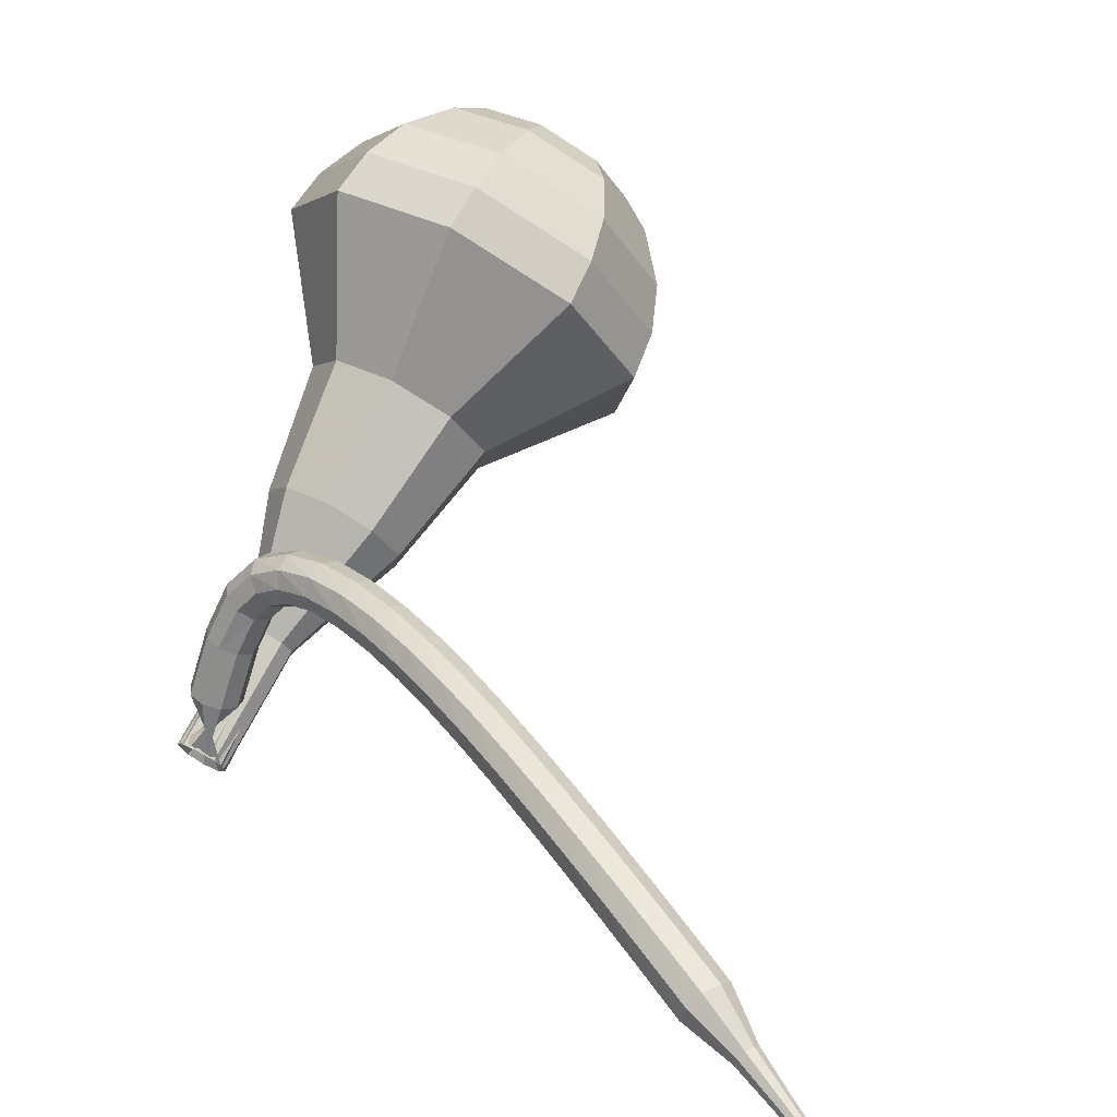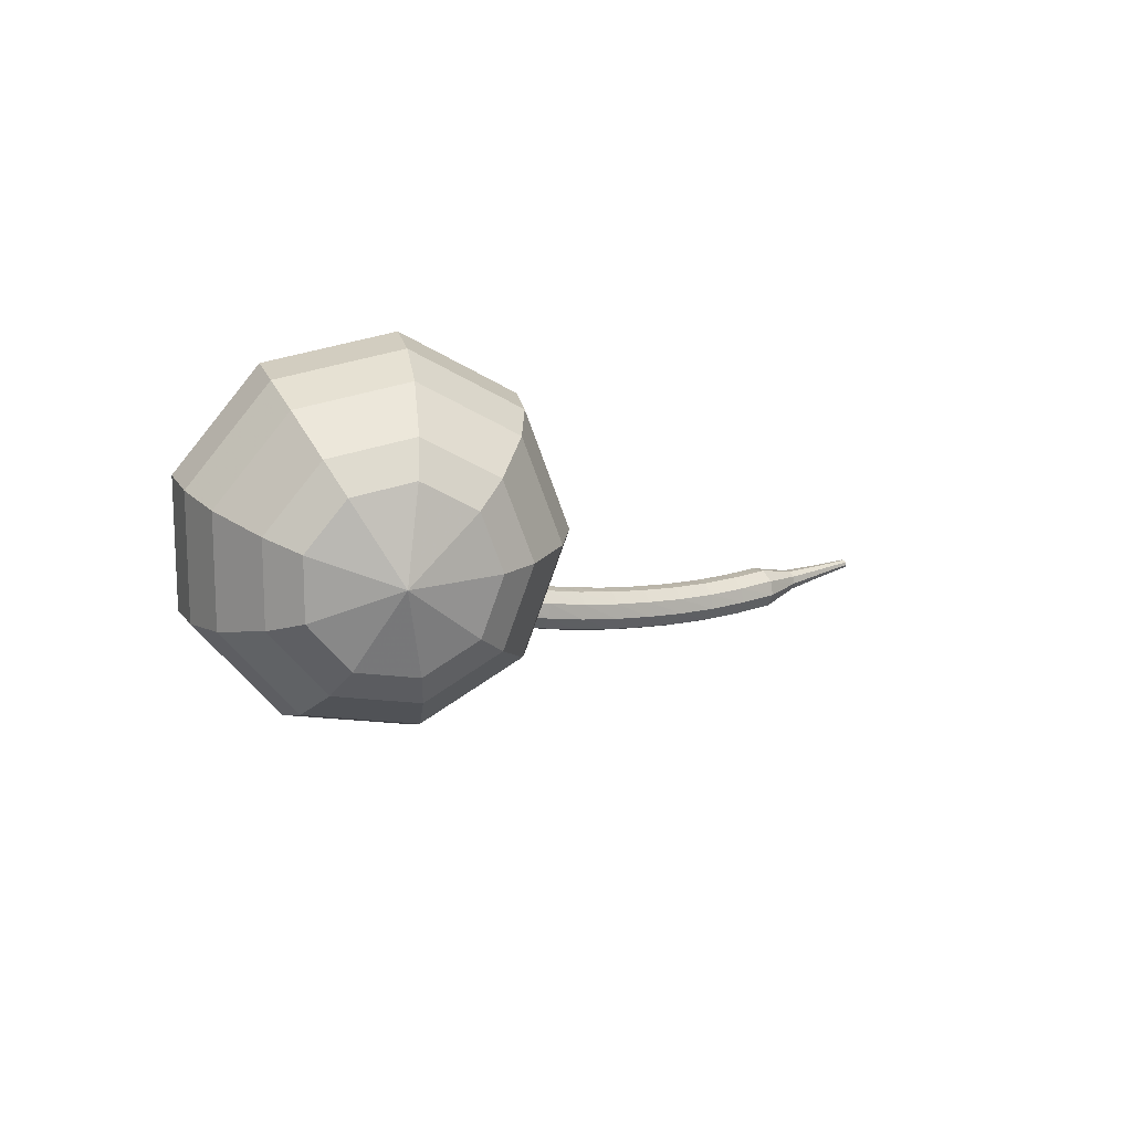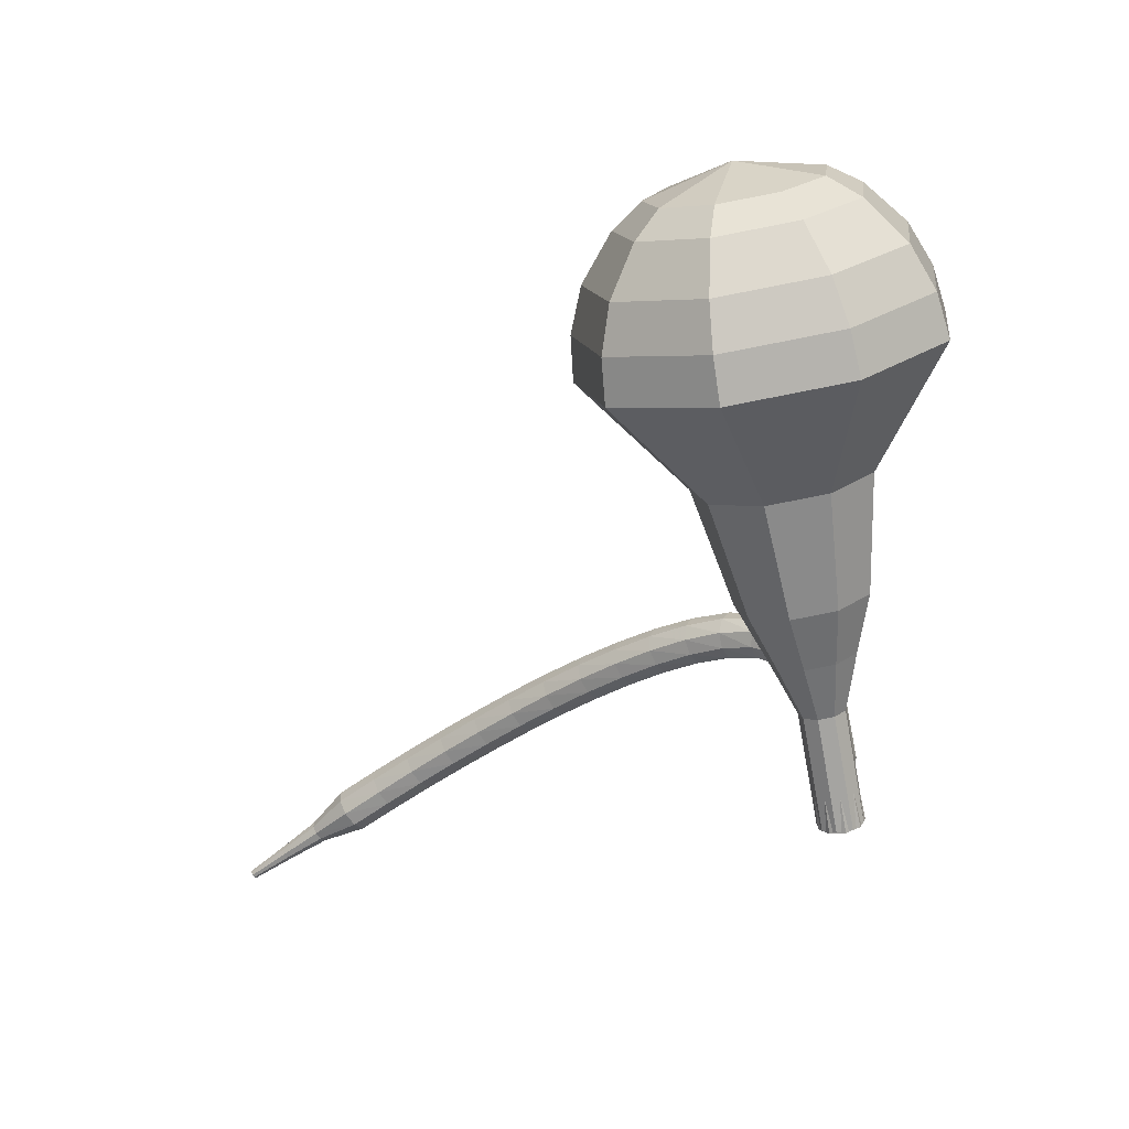
<metadata>
{"format":"obj","ext":"obj","renderer":"f3d","projection":"perspective","resolution":1024,"background":"white","views":[{"elev":33.6,"azim":-163.3,"up":"+Y"},{"elev":71.3,"azim":179.4,"up":"+Z"},{"elev":55.3,"azim":7.3,"up":"+Z"}]}
</metadata>
<code>
g tube1
v 160.1 149.3 210.4
v 158 151 208.4
v 154.8 151 207.3
v 151.9 149.3 207.7
v 150.8 146.5 209.3
v 151.8 144.1 211.4
v 154.7 143.2 213.1
v 157.9 144.1 213.4
v 160 146.5 212.4
v 160.1 149.3 210.4
v 158.6 149.3 211.1
v 157.1 150.6 209.6
v 154.7 150.6 208.8
v 152.6 149.3 209.1
v 151.8 147.2 210.3
v 152.6 145.5 211.9
v 154.7 144.8 213.1
v 157 145.5 213.4
v 158.6 147.3 212.6
v 158.6 149.3 211.1
v 155.1 148.3 211.8
v 155.1 148.3 211.8
v 155.1 148.3 211.8
v 155.1 148.3 211.8
v 155.1 148.3 211.8
v 155.1 148.3 211.8
v 155.1 148.3 211.8
v 155.1 148.3 211.8
v 155.1 148.3 211.8
v 155.1 148.3 211.8
v 161.2 132.1 190.5
v 161.2 132.7 190.2
v 161.6 133.2 190
v 162.3 133.4 190
v 162.9 133.2 190.3
v 163.1 132.7 190.7
v 162.9 132.2 191
v 162.3 131.8 191.1
v 161.7 131.8 190.9
v 161.2 132.1 190.5
v 162.6 135.4 191
v 162.3 135.5 190.4
v 161.7 135.4 190
v 161.1 135.2 190.2
v 160.7 135 190.7
v 160.7 134.9 191.3
v 161.1 134.9 191.9
v 161.8 135 192
v 162.4 135.2 191.6
v 162.6 135.4 191
v 162 137.7 191.5
v 161.7 137.8 190.9
v 161.1 137.6 190.5
v 160.5 137.4 190.6
v 160.1 137.2 191.2
v 160.1 137.1 191.8
v 160.6 137.1 192.3
v 161.2 137.3 192.5
v 161.8 137.5 192.1
v 162 137.7 191.5
v 161.2 139.6 191.8
v 161 139.5 191.2
v 160.4 139.2 190.8
v 159.9 138.8 190.9
v 159.5 138.6 191.5
v 159.5 138.5 192.1
v 159.9 138.7 192.7
v 160.5 139.1 192.8
v 161 139.4 192.4
v 161.2 139.6 191.8
v 160 140.9 191.8
v 160 140.6 191.1
v 159.7 140.1 190.8
v 159.2 139.6 190.9
v 158.9 139.3 191.4
v 158.8 139.4 192.1
v 159 139.8 192.6
v 159.4 140.3 192.7
v 159.8 140.8 192.4
v 160 140.9 191.8
v 158.6 141.6 191.3
v 158.7 141.3 190.7
v 158.7 140.7 190.4
v 158.4 140.1 190.5
v 158 139.8 191
v 157.8 139.9 191.6
v 157.7 140.3 192.1
v 157.9 141 192.2
v 158.3 141.5 191.9
v 158.6 141.6 191.3
v 157 142 190.6
v 157.3 141.7 190
v 157.4 141.1 189.8
v 157.2 140.5 189.9
v 156.9 140.1 190.3
v 156.6 140.1 190.9
v 156.4 140.6 191.4
v 156.4 141.3 191.5
v 156.7 141.8 191.2
v 157 142 190.6
v 155.5 142.2 189.7
v 155.8 141.9 189.1
v 156 141.3 188.9
v 155.9 140.6 189
v 155.6 140.2 189.4
v 155.2 140.2 190
v 154.9 140.7 190.4
v 154.9 141.3 190.5
v 155.1 141.9 190.2
v 155.5 142.2 189.7
v 153.9 142.1 188.6
v 154.3 141.9 188.1
v 154.5 141.3 187.8
v 154.5 140.7 187.9
v 154.2 140.2 188.4
v 153.8 140.2 188.9
v 153.5 140.6 189.3
v 153.4 141.3 189.4
v 153.5 141.9 189.2
v 153.9 142.1 188.6
v 152.3 142 187.5
v 152.7 141.8 187
v 153 141.3 186.7
v 153 140.6 186.8
v 152.7 140.1 187.2
v 152.3 140.1 187.8
v 152 140.5 188.2
v 151.8 141.1 188.3
v 152 141.7 188
v 152.3 142 187.5
v 150.7 141.8 186.3
v 151.2 141.6 185.8
v 151.5 141.1 185.5
v 151.5 140.4 185.6
v 151.3 139.9 186
v 150.8 139.8 186.6
v 150.5 140.2 187
v 150.3 140.9 187.1
v 150.4 141.5 186.8
v 150.7 141.8 186.3
v 149.2 141.5 185.1
v 149.6 141.4 184.6
v 149.9 140.8 184.3
v 150 140.1 184.4
v 149.8 139.6 184.8
v 149.4 139.6 185.4
v 149 139.9 185.8
v 148.7 140.6 185.9
v 148.8 141.2 185.6
v 149.2 141.5 185.1
v 147.6 141.1 183.9
v 148 141 183.4
v 148.4 140.5 183.1
v 148.5 139.8 183.2
v 148.3 139.3 183.6
v 147.9 139.2 184.1
v 147.5 139.5 184.6
v 147.2 140.2 184.7
v 147.3 140.8 184.4
v 147.6 141.1 183.9
v 146 140.7 182.7
v 146.4 140.5 182.1
v 146.8 140 181.9
v 146.9 139.4 182
v 146.8 138.9 182.4
v 146.4 138.7 182.9
v 145.9 139.1 183.3
v 145.7 139.7 183.4
v 145.7 140.3 183.2
v 146 140.7 182.7
v 144.4 140.1 181.4
v 144.9 140 180.9
v 145.2 139.6 180.7
v 145.4 138.9 180.8
v 145.3 138.4 181.2
v 144.9 138.2 181.7
v 144.4 138.6 182.1
v 144.1 139.2 182.2
v 144.1 139.8 182
v 144.4 140.1 181.4
v 142.8 139.6 180.3
v 143.3 139.5 179.7
v 143.7 139 179.5
v 143.9 138.3 179.6
v 143.7 137.8 180
v 143.4 137.7 180.5
v 142.9 138 181
v 142.6 138.6 181.1
v 142.6 139.2 180.8
v 142.8 139.6 180.3
v 141.3 138.9 179.1
v 141.7 138.8 178.6
v 142.1 138.4 178.3
v 142.3 137.7 178.4
v 142.2 137.2 178.8
v 141.9 137 179.4
v 141.4 137.3 179.8
v 141.1 137.9 179.9
v 141 138.5 179.6
v 141.3 138.9 179.1
v 139.7 138.2 178
v 140.1 138.1 177.5
v 140.5 137.7 177.2
v 140.8 137 177.3
v 140.7 136.5 177.7
v 140.4 136.3 178.3
v 139.9 136.6 178.7
v 139.6 137.2 178.8
v 139.5 137.8 178.5
v 139.7 138.2 178
v 138.4 137 176.9
v 138.6 136.9 176.6
v 138.8 136.7 176.5
v 138.9 136.4 176.5
v 138.9 136.1 176.8
v 138.7 136.1 177.1
v 138.5 136.2 177.3
v 138.3 136.5 177.3
v 138.3 136.8 177.2
v 138.4 137 176.9
v 136.9 136 175.8
v 137 136 175.6
v 137.2 135.9 175.6
v 137.2 135.7 175.6
v 137.2 135.5 175.7
v 137.1 135.4 175.9
v 137 135.5 176.1
v 136.9 135.7 176.1
v 136.8 135.9 176
v 136.9 136 175.8
v 135.4 135.1 174.8
v 135.5 135.1 174.6
v 135.6 135 174.6
v 135.6 134.9 174.6
v 135.6 134.8 174.7
v 135.5 134.8 174.8
v 135.5 134.8 174.9
v 135.4 134.9 174.9
v 135.4 135.1 174.9
v 135.4 135.1 174.8
f 1 2 12
f 12 11 1
f 2 3 13
f 13 12 2
f 3 4 14
f 14 13 3
f 4 5 15
f 15 14 4
f 5 6 16
f 16 15 5
f 6 7 17
f 17 16 6
f 7 8 18
f 18 17 7
f 8 9 19
f 19 18 8
f 9 10 20
f 20 19 9
f 11 12 22
f 22 21 11
f 12 13 23
f 23 22 12
f 13 14 24
f 24 23 13
f 14 15 25
f 25 24 14
f 15 16 26
f 26 25 15
f 16 17 27
f 27 26 16
f 17 18 28
f 28 27 17
f 18 19 29
f 29 28 18
f 19 20 30
f 30 29 19
f 21 22 32
f 32 31 21
f 22 23 33
f 33 32 22
f 23 24 34
f 34 33 23
f 24 25 35
f 35 34 24
f 25 26 36
f 36 35 25
f 26 27 37
f 37 36 26
f 27 28 38
f 38 37 27
f 28 29 39
f 39 38 28
f 29 30 40
f 40 39 29
f 31 32 42
f 42 41 31
f 32 33 43
f 43 42 32
f 33 34 44
f 44 43 33
f 34 35 45
f 45 44 34
f 35 36 46
f 46 45 35
f 36 37 47
f 47 46 36
f 37 38 48
f 48 47 37
f 38 39 49
f 49 48 38
f 39 40 50
f 50 49 39
f 41 42 52
f 52 51 41
f 42 43 53
f 53 52 42
f 43 44 54
f 54 53 43
f 44 45 55
f 55 54 44
f 45 46 56
f 56 55 45
f 46 47 57
f 57 56 46
f 47 48 58
f 58 57 47
f 48 49 59
f 59 58 48
f 49 50 60
f 60 59 49
f 51 52 62
f 62 61 51
f 52 53 63
f 63 62 52
f 53 54 64
f 64 63 53
f 54 55 65
f 65 64 54
f 55 56 66
f 66 65 55
f 56 57 67
f 67 66 56
f 57 58 68
f 68 67 57
f 58 59 69
f 69 68 58
f 59 60 70
f 70 69 59
f 61 62 72
f 72 71 61
f 62 63 73
f 73 72 62
f 63 64 74
f 74 73 63
f 64 65 75
f 75 74 64
f 65 66 76
f 76 75 65
f 66 67 77
f 77 76 66
f 67 68 78
f 78 77 67
f 68 69 79
f 79 78 68
f 69 70 80
f 80 79 69
f 71 72 82
f 82 81 71
f 72 73 83
f 83 82 72
f 73 74 84
f 84 83 73
f 74 75 85
f 85 84 74
f 75 76 86
f 86 85 75
f 76 77 87
f 87 86 76
f 77 78 88
f 88 87 77
f 78 79 89
f 89 88 78
f 79 80 90
f 90 89 79
f 81 82 92
f 92 91 81
f 82 83 93
f 93 92 82
f 83 84 94
f 94 93 83
f 84 85 95
f 95 94 84
f 85 86 96
f 96 95 85
f 86 87 97
f 97 96 86
f 87 88 98
f 98 97 87
f 88 89 99
f 99 98 88
f 89 90 100
f 100 99 89
f 91 92 102
f 102 101 91
f 92 93 103
f 103 102 92
f 93 94 104
f 104 103 93
f 94 95 105
f 105 104 94
f 95 96 106
f 106 105 95
f 96 97 107
f 107 106 96
f 97 98 108
f 108 107 97
f 98 99 109
f 109 108 98
f 99 100 110
f 110 109 99
f 101 102 112
f 112 111 101
f 102 103 113
f 113 112 102
f 103 104 114
f 114 113 103
f 104 105 115
f 115 114 104
f 105 106 116
f 116 115 105
f 106 107 117
f 117 116 106
f 107 108 118
f 118 117 107
f 108 109 119
f 119 118 108
f 109 110 120
f 120 119 109
f 111 112 122
f 122 121 111
f 112 113 123
f 123 122 112
f 113 114 124
f 124 123 113
f 114 115 125
f 125 124 114
f 115 116 126
f 126 125 115
f 116 117 127
f 127 126 116
f 117 118 128
f 128 127 117
f 118 119 129
f 129 128 118
f 119 120 130
f 130 129 119
f 121 122 132
f 132 131 121
f 122 123 133
f 133 132 122
f 123 124 134
f 134 133 123
f 124 125 135
f 135 134 124
f 125 126 136
f 136 135 125
f 126 127 137
f 137 136 126
f 127 128 138
f 138 137 127
f 128 129 139
f 139 138 128
f 129 130 140
f 140 139 129
f 131 132 142
f 142 141 131
f 132 133 143
f 143 142 132
f 133 134 144
f 144 143 133
f 134 135 145
f 145 144 134
f 135 136 146
f 146 145 135
f 136 137 147
f 147 146 136
f 137 138 148
f 148 147 137
f 138 139 149
f 149 148 138
f 139 140 150
f 150 149 139
f 141 142 152
f 152 151 141
f 142 143 153
f 153 152 142
f 143 144 154
f 154 153 143
f 144 145 155
f 155 154 144
f 145 146 156
f 156 155 145
f 146 147 157
f 157 156 146
f 147 148 158
f 158 157 147
f 148 149 159
f 159 158 148
f 149 150 160
f 160 159 149
f 151 152 162
f 162 161 151
f 152 153 163
f 163 162 152
f 153 154 164
f 164 163 153
f 154 155 165
f 165 164 154
f 155 156 166
f 166 165 155
f 156 157 167
f 167 166 156
f 157 158 168
f 168 167 157
f 158 159 169
f 169 168 158
f 159 160 170
f 170 169 159
f 161 162 172
f 172 171 161
f 162 163 173
f 173 172 162
f 163 164 174
f 174 173 163
f 164 165 175
f 175 174 164
f 165 166 176
f 176 175 165
f 166 167 177
f 177 176 166
f 167 168 178
f 178 177 167
f 168 169 179
f 179 178 168
f 169 170 180
f 180 179 169
f 171 172 182
f 182 181 171
f 172 173 183
f 183 182 172
f 173 174 184
f 184 183 173
f 174 175 185
f 185 184 174
f 175 176 186
f 186 185 175
f 176 177 187
f 187 186 176
f 177 178 188
f 188 187 177
f 178 179 189
f 189 188 178
f 179 180 190
f 190 189 179
f 181 182 192
f 192 191 181
f 182 183 193
f 193 192 182
f 183 184 194
f 194 193 183
f 184 185 195
f 195 194 184
f 185 186 196
f 196 195 185
f 186 187 197
f 197 196 186
f 187 188 198
f 198 197 187
f 188 189 199
f 199 198 188
f 189 190 200
f 200 199 189
f 191 192 202
f 202 201 191
f 192 193 203
f 203 202 192
f 193 194 204
f 204 203 193
f 194 195 205
f 205 204 194
f 195 196 206
f 206 205 195
f 196 197 207
f 207 206 196
f 197 198 208
f 208 207 197
f 198 199 209
f 209 208 198
f 199 200 210
f 210 209 199
f 201 202 212
f 212 211 201
f 202 203 213
f 213 212 202
f 203 204 214
f 214 213 203
f 204 205 215
f 215 214 204
f 205 206 216
f 216 215 205
f 206 207 217
f 217 216 206
f 207 208 218
f 218 217 207
f 208 209 219
f 219 218 208
f 209 210 220
f 220 219 209
f 211 212 222
f 222 221 211
f 212 213 223
f 223 222 212
f 213 214 224
f 224 223 213
f 214 215 225
f 225 224 214
f 215 216 226
f 226 225 215
f 216 217 227
f 227 226 216
f 217 218 228
f 228 227 217
f 218 219 229
f 229 228 218
f 219 220 230
f 230 229 219
f 221 222 232
f 232 231 221
f 222 223 233
f 233 232 222
f 223 224 234
f 234 233 223
f 224 225 235
f 235 234 224
f 225 226 236
f 236 235 225
f 226 227 237
f 237 236 226
f 227 228 238
f 238 237 227
f 228 229 239
f 239 238 228
f 229 230 240
f 240 239 229
v 163.1 133 190.5
v 162.6 133.3 190.1
v 162 133.3 189.9
v 161.4 133 190
v 161.2 132.4 190.3
v 161.4 131.9 190.7
v 162 131.7 191.1
v 162.6 131.9 191.1
v 163 132.4 190.9
v 163.1 133 190.5
v 162.4 134.4 192.5
v 162 134.8 192.1
v 161.3 134.8 191.8
v 160.8 134.4 191.9
v 160.5 133.9 192.2
v 160.8 133.4 192.7
v 161.3 133.2 193
v 162 133.4 193.1
v 162.4 133.9 192.9
v 162.4 134.4 192.5
v 161.8 135.8 194.4
v 161.4 136.2 194
v 160.7 136.2 193.8
v 160.1 135.8 193.8
v 159.9 135.3 194.2
v 160.1 134.8 194.6
v 160.7 134.6 194.9
v 161.3 134.8 195
v 161.8 135.3 194.8
v 161.8 135.8 194.4
v 161.9 137.6 196.3
v 161.1 138.3 195.6
v 159.9 138.3 195.2
v 158.8 137.6 195.3
v 158.4 136.6 195.9
v 158.8 135.7 196.7
v 159.9 135.3 197.3
v 161.1 135.7 197.5
v 161.9 136.6 197.1
v 161.9 137.6 196.3
v 162.1 139.4 198.3
v 161 140.4 197.1
v 159.1 140.4 196.5
v 157.5 139.4 196.7
v 156.9 137.9 197.7
v 157.5 136.5 198.9
v 159.1 136 199.8
v 160.9 136.5 200
v 162.1 137.9 199.4
v 162.1 139.4 198.3
v 161.7 142.7 202.1
v 160.1 144 200.6
v 157.7 144 199.8
v 155.5 142.7 200.1
v 154.7 140.6 201.3
v 155.5 138.8 202.9
v 157.6 138.1 204.2
v 160.1 138.8 204.5
v 161.7 140.6 203.6
v 161.7 142.7 202.1
v 163.8 147.1 206
v 160.7 149.8 203
v 155.8 149.8 201.4
v 151.5 147.1 201.9
v 149.8 142.9 204.4
v 151.4 139.3 207.6
v 155.7 137.9 210.1
v 160.5 139.3 210.6
v 163.8 142.9 209
v 163.8 147.1 206
v 163.1 148.1 207.5
v 160.1 150.7 204.5
v 155.4 150.7 203
v 151.2 148 203.5
v 149.5 144 205.9
v 151.1 140.5 209
v 155.2 139.1 211.4
v 159.9 140.5 212
v 163.1 144.1 210.4
v 163.1 148.1 207.5
v 162 148.8 208.9
v 159.2 151.2 206.3
v 155 151.1 204.9
v 151.3 148.8 205.4
v 149.8 145.2 207.5
v 151.2 142.1 210.3
v 154.9 140.8 212.5
v 159.1 142.1 212.9
v 161.9 145.2 211.5
v 162 148.8 208.9
v 160.1 149.3 210.4
v 158 151 208.4
v 154.8 151 207.3
v 151.9 149.3 207.7
v 150.8 146.5 209.3
v 151.8 144.1 211.4
v 154.7 143.2 213.1
v 157.9 144.1 213.4
v 160 146.5 212.4
v 160.1 149.3 210.4
v 158.6 149.3 211.1
v 157.1 150.6 209.6
v 154.7 150.6 208.8
v 152.6 149.3 209.1
v 151.8 147.2 210.3
v 152.6 145.5 211.9
v 154.7 144.8 213.1
v 157 145.5 213.4
v 158.6 147.3 212.6
v 158.6 149.3 211.1
v 155.1 148.3 211.8
v 155.1 148.3 211.8
v 155.1 148.3 211.8
v 155.1 148.3 211.8
v 155.1 148.3 211.8
v 155.1 148.3 211.8
v 155.1 148.3 211.8
v 155.1 148.3 211.8
v 155.1 148.3 211.8
v 155.1 148.3 211.8
f 241 242 252
f 252 251 241
f 242 243 253
f 253 252 242
f 243 244 254
f 254 253 243
f 244 245 255
f 255 254 244
f 245 246 256
f 256 255 245
f 246 247 257
f 257 256 246
f 247 248 258
f 258 257 247
f 248 249 259
f 259 258 248
f 249 250 260
f 260 259 249
f 251 252 262
f 262 261 251
f 252 253 263
f 263 262 252
f 253 254 264
f 264 263 253
f 254 255 265
f 265 264 254
f 255 256 266
f 266 265 255
f 256 257 267
f 267 266 256
f 257 258 268
f 268 267 257
f 258 259 269
f 269 268 258
f 259 260 270
f 270 269 259
f 261 262 272
f 272 271 261
f 262 263 273
f 273 272 262
f 263 264 274
f 274 273 263
f 264 265 275
f 275 274 264
f 265 266 276
f 276 275 265
f 266 267 277
f 277 276 266
f 267 268 278
f 278 277 267
f 268 269 279
f 279 278 268
f 269 270 280
f 280 279 269
f 271 272 282
f 282 281 271
f 272 273 283
f 283 282 272
f 273 274 284
f 284 283 273
f 274 275 285
f 285 284 274
f 275 276 286
f 286 285 275
f 276 277 287
f 287 286 276
f 277 278 288
f 288 287 277
f 278 279 289
f 289 288 278
f 279 280 290
f 290 289 279
f 281 282 292
f 292 291 281
f 282 283 293
f 293 292 282
f 283 284 294
f 294 293 283
f 284 285 295
f 295 294 284
f 285 286 296
f 296 295 285
f 286 287 297
f 297 296 286
f 287 288 298
f 298 297 287
f 288 289 299
f 299 298 288
f 289 290 300
f 300 299 289
f 291 292 302
f 302 301 291
f 292 293 303
f 303 302 292
f 293 294 304
f 304 303 293
f 294 295 305
f 305 304 294
f 295 296 306
f 306 305 295
f 296 297 307
f 307 306 296
f 297 298 308
f 308 307 297
f 298 299 309
f 309 308 298
f 299 300 310
f 310 309 299
f 301 302 312
f 312 311 301
f 302 303 313
f 313 312 302
f 303 304 314
f 314 313 303
f 304 305 315
f 315 314 304
f 305 306 316
f 316 315 305
f 306 307 317
f 317 316 306
f 307 308 318
f 318 317 307
f 308 309 319
f 319 318 308
f 309 310 320
f 320 319 309
f 311 312 322
f 322 321 311
f 312 313 323
f 323 322 312
f 313 314 324
f 324 323 313
f 314 315 325
f 325 324 314
f 315 316 326
f 326 325 315
f 316 317 327
f 327 326 316
f 317 318 328
f 328 327 317
f 318 319 329
f 329 328 318
f 319 320 330
f 330 329 319
f 321 322 332
f 332 331 321
f 322 323 333
f 333 332 322
f 323 324 334
f 334 333 323
f 324 325 335
f 335 334 324
f 325 326 336
f 336 335 325
f 326 327 337
f 337 336 326
f 327 328 338
f 338 337 327
f 328 329 339
f 339 338 328
f 329 330 340
f 340 339 329
f 331 332 342
f 342 341 331
f 332 333 343
f 343 342 332
f 333 334 344
f 344 343 333
f 334 335 345
f 345 344 334
f 335 336 346
f 346 345 335
f 336 337 347
f 347 346 336
f 337 338 348
f 348 347 337
f 338 339 349
f 349 348 338
f 339 340 350
f 350 349 339
f 341 342 352
f 352 351 341
f 342 343 353
f 353 352 342
f 343 344 354
f 354 353 343
f 344 345 355
f 355 354 344
f 345 346 356
f 356 355 345
f 346 347 357
f 357 356 346
f 347 348 358
f 358 357 347
f 348 349 359
f 359 358 348
f 349 350 360
f 360 359 349
g

</code>
